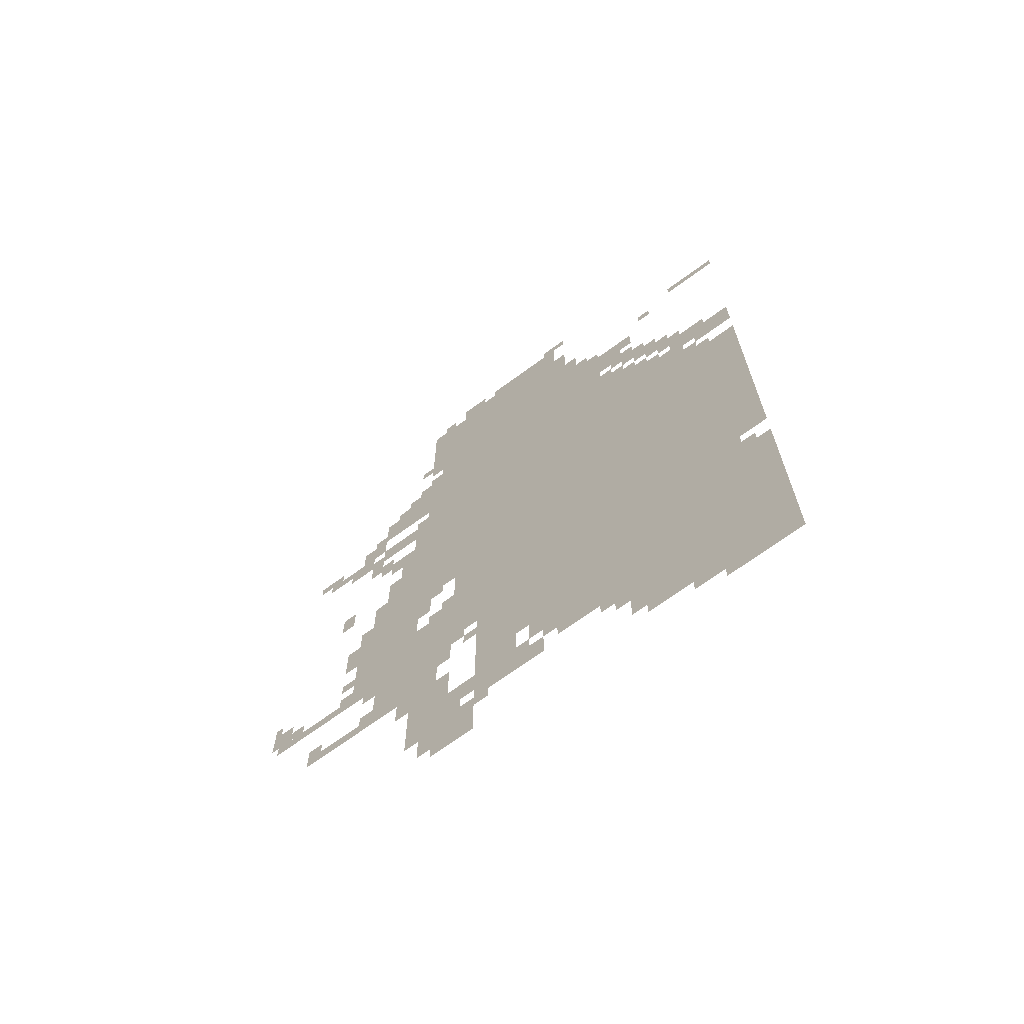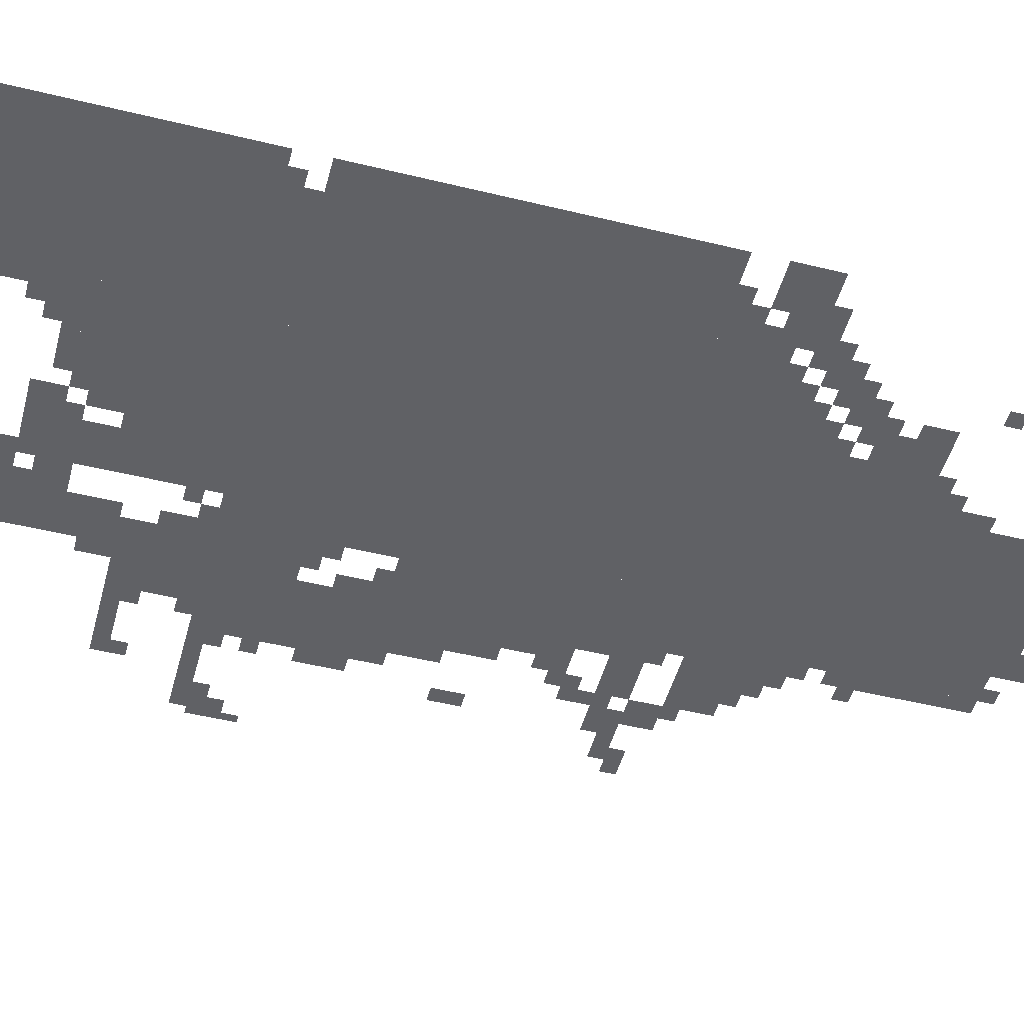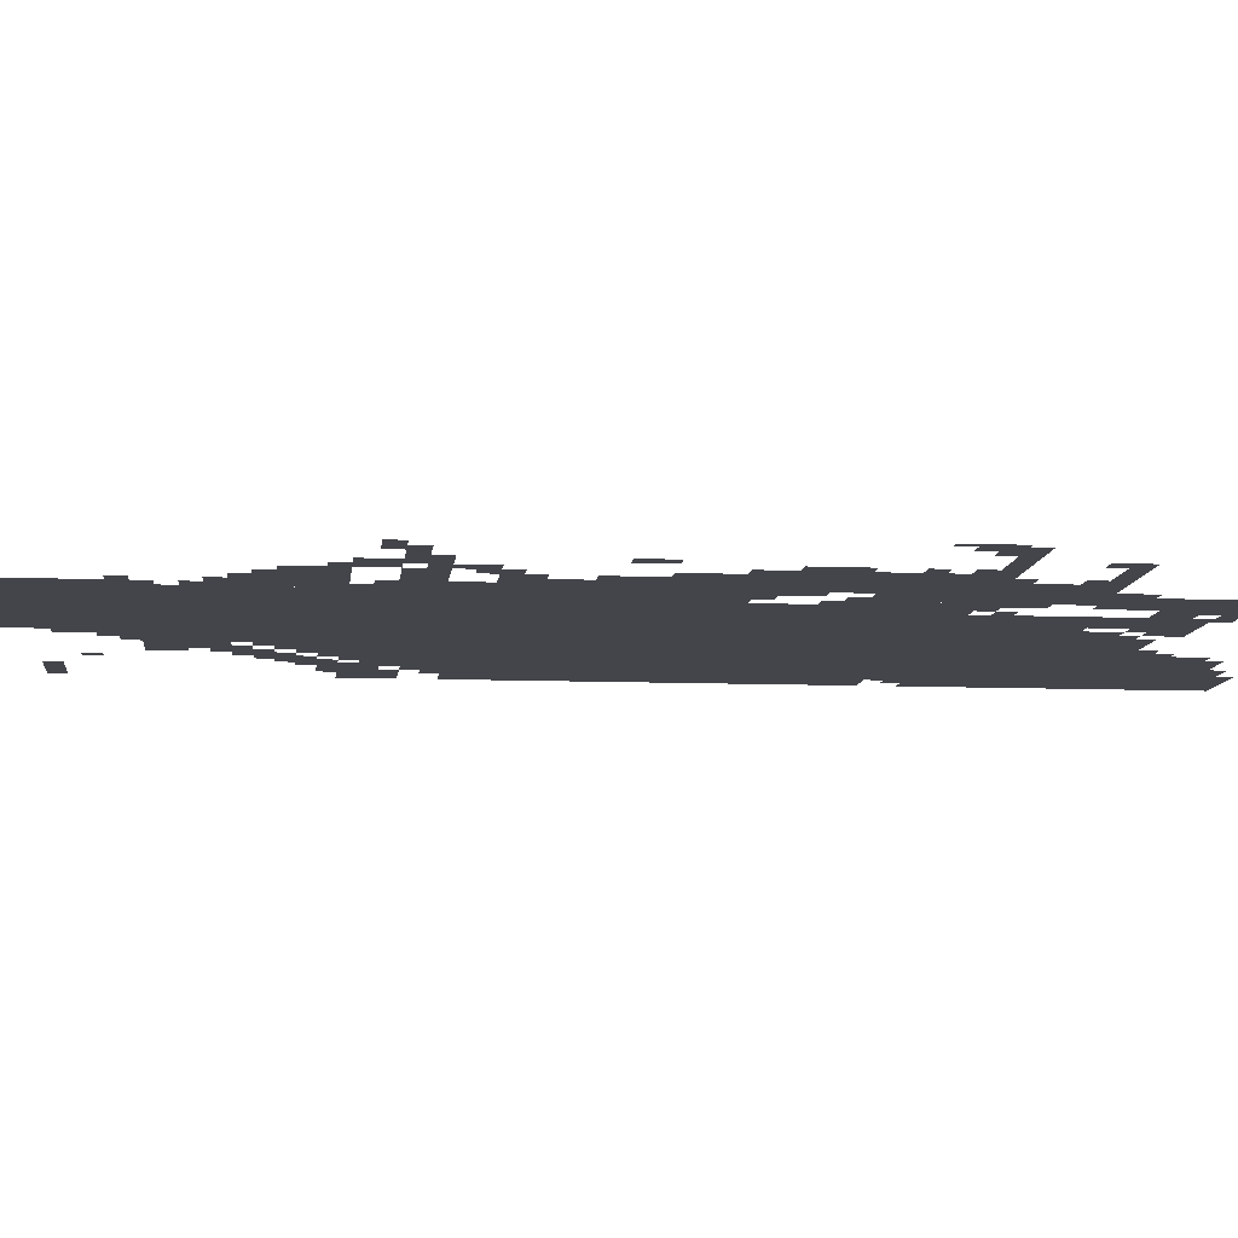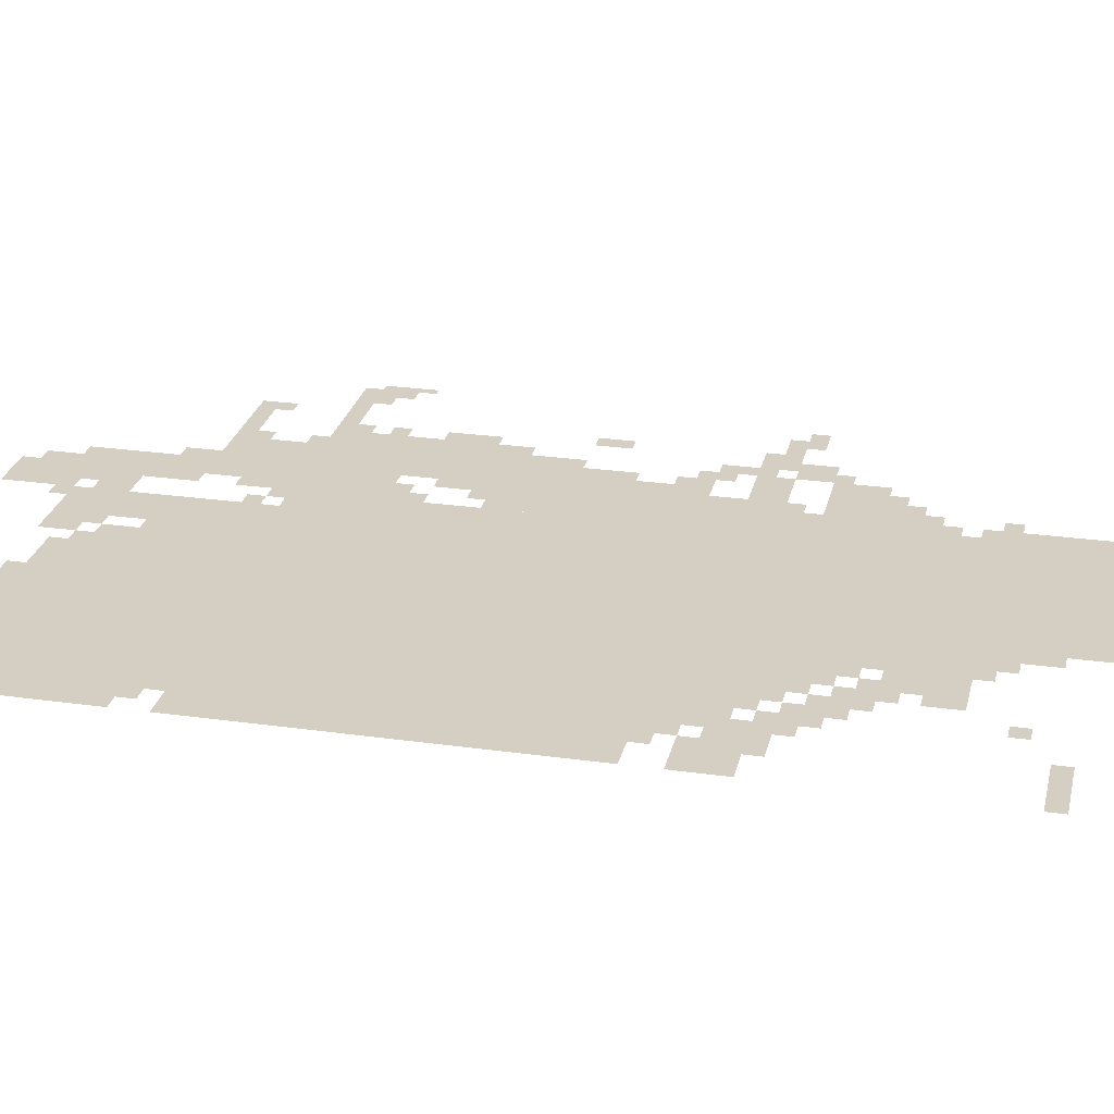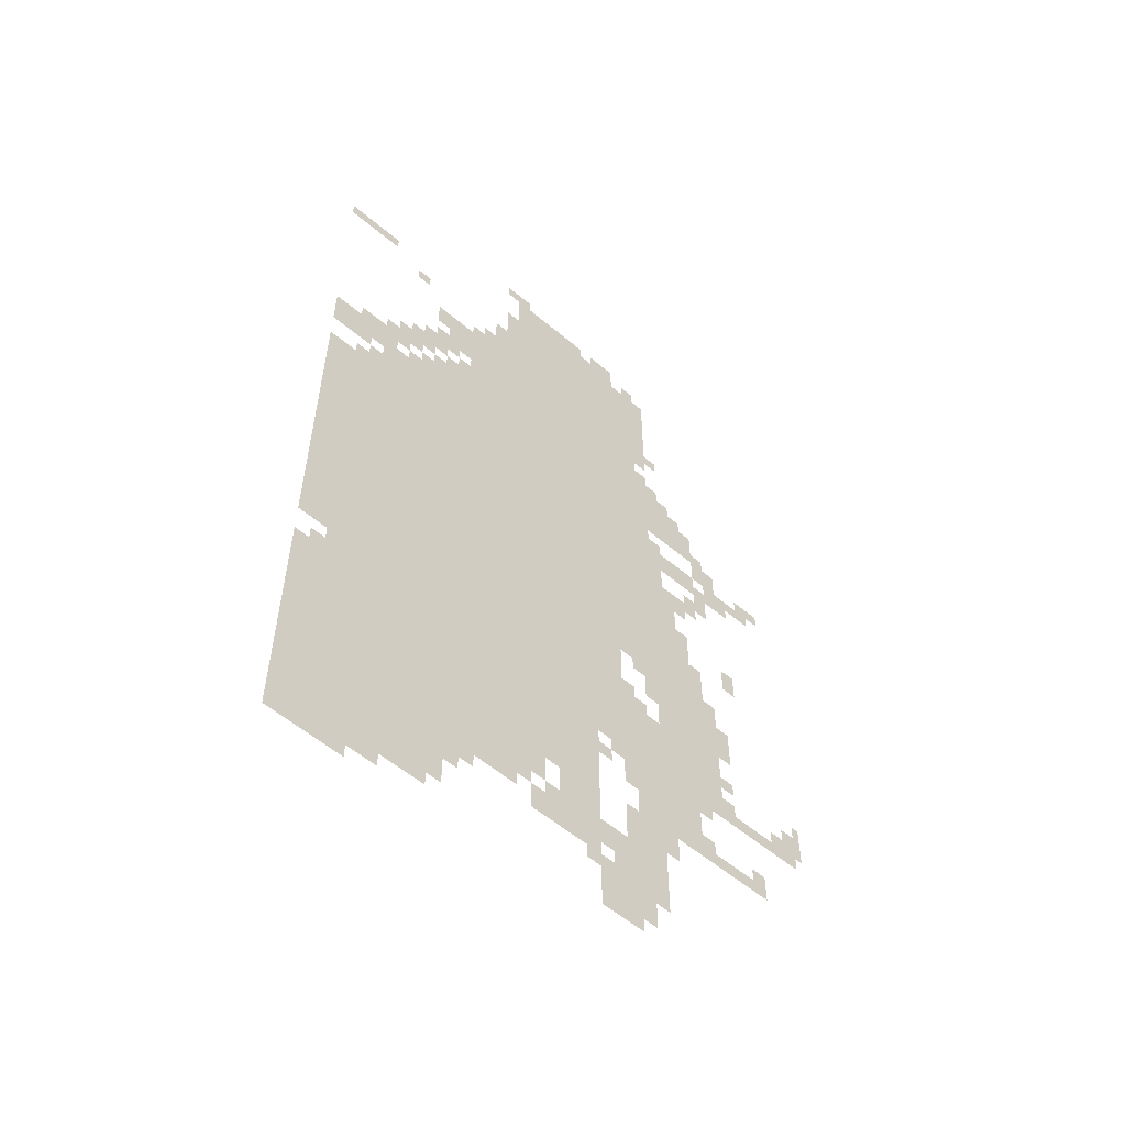
<metadata>
{"format":"obj","ext":"obj","renderer":"f3d","projection":"perspective","resolution":1024,"background":"white","views":[{"elev":-69.3,"azim":36.3,"up":"+Y"},{"elev":-49.4,"azim":74.9,"up":"+Z"},{"elev":-9.3,"azim":-96.1,"up":"+Z"},{"elev":25.7,"azim":102.7,"up":"+Z"},{"elev":-57.1,"azim":138.8,"up":"+Y"}]}
</metadata>
<code>
g haerbin_2_rw-mesh
v -384 575 0
v -384 1247 0
v -768 1247 0
v -768 575 0
v 0 575 0
v 0 1247 0
v -384 1247 0
v -384 575 0
v -448 1567 0
v -448 1919 0
v -832 1919 0
v -832 1567 0
v -448 1247 0
v -448 1567 0
v -832 1567 0
v -832 1247 0
v -32 351 0
v -32 543 0
v -384 543 0
v -384 351 0
v -384 351 0
v -384 543 0
v -704 543 0
v -704 351 0
v 0 0 0
v 0 351 0
v -160 351 0
v -160 0 0
v -864 383 0
v -864 735 0
v -960 735 0
v -960 383 0
v -864 735 0
v -864 1087 0
v -960 1087 0
v -960 735 0
v -128 1247 0
v -128 1375 0
v -352 1375 0
v -352 1247 0
v -352 1471 0
v -352 1727 0
v -448 1727 0
v -448 1471 0
v -352 1247 0
v -352 1471 0
v -448 1471 0
v -448 1247 0
v -480 1919 0
v -480 2015 0
v -672 2015 0
v -672 1919 0
v -800 415 0
v -800 703 0
v -864 703 0
v -864 415 0
v -768 863 0
v -768 1055 0
v -864 1055 0
v -864 863 0
v -768 1055 0
v -768 1247 0
v -864 1247 0
v -864 1055 0
v -800 159 0
v -800 415 0
v -864 415 0
v -864 159 0
v -832 1407 0
v -832 1535 0
v -960 1535 0
v -960 1407 0
v -608 191 0
v -608 351 0
v -704 351 0
v -704 191 0
v -224 191 0
v -224 351 0
v -320 351 0
v -320 191 0
v -64 543 0
v -64 575 0
v -448 575 0
v -448 543 0
v -224 63 0
v -224 191 0
v -320 191 0
v -320 63 0
v -960 703 0
v -960 895 0
v -1024 895 0
v -1024 703 0
v -448 543 0
v -448 575 0
v -800 575 0
v -800 543 0
v -960 543 0
v -960 703 0
v -1024 703 0
v -1024 543 0
v -160 191 0
v -160 351 0
v -224 351 0
v -224 191 0
v -160 31 0
v -160 191 0
v -224 191 0
v -224 31 0
v -256 1375 0
v -256 1471 0
v -352 1471 0
v -352 1375 0
v 0 1311 0
v 0 1407 0
v -96 1407 0
v -96 1311 0
v -320 287 0
v -320 351 0
v -448 351 0
v -448 287 0
v -864 1087 0
v -864 1215 0
v -928 1215 0
v -928 1087 0
v -288 1567 0
v -288 1695 0
v -352 1695 0
v -352 1567 0
v -736 159 0
v -736 287 0
v -800 287 0
v -800 159 0
v -448 287 0
v -448 351 0
v -576 351 0
v -576 287 0
v -736 63 0
v -736 159 0
v -800 159 0
v -800 63 0
v -832 1279 0
v -832 1343 0
v -928 1343 0
v -928 1279 0
v -704 1919 0
v -704 2015 0
v -768 2015 0
v -768 1919 0
v -832 1791 0
v -832 1951 0
v -864 1951 0
v -864 1791 0
v -544 191 0
v -544 255 0
v -608 255 0
v -608 191 0
v -160 1439 0
v -160 1503 0
v -224 1503 0
v -224 1439 0
v -832 1535 0
v -832 1599 0
v -896 1599 0
v -896 1535 0
v -1184 575 0
v -1184 639 0
v -1233 639 0
v -1233 575 0
v -1024 1279 0
v -1024 1343 0
v -1088 1343 0
v -1088 1279 0
v -992 1343 0
v -992 1407 0
v -1056 1407 0
v -1056 1343 0
v -320 255 0
v -320 287 0
v -448 287 0
v -448 255 0
v -928 1279 0
v -928 1343 0
v -992 1343 0
v -992 1279 0
v -832 1663 0
v -832 1791 0
v -864 1791 0
v -864 1663 0
v -768 671 0
v -768 767 0
v -800 767 0
v -800 671 0
v -768 575 0
v -768 671 0
v -800 671 0
v -800 575 0
v -1024 543 0
v -1024 575 0
v -1120 575 0
v -1120 543 0
v -448 255 0
v -448 287 0
v -544 287 0
v -544 255 0
v -416 223 0
v -416 255 0
v -512 255 0
v -512 223 0
v -1120 543 0
v -1120 575 0
v -1216 575 0
v -1216 543 0
v -320 223 0
v -320 255 0
v -416 255 0
v -416 223 0
v -960 383 0
v -960 415 0
v -1056 415 0
v -1056 383 0
v 0 415 0
v 0 511 0
v -32 511 0
v -32 415 0
v -256 1631 0
v -256 1695 0
v -288 1695 0
v -288 1631 0
v -224 1375 0
v -224 1439 0
v -256 1439 0
v -256 1375 0
v -320 1471 0
v -320 1535 0
v -352 1535 0
v -352 1471 0
v -800 1919 0
v -800 1983 0
v -832 1983 0
v -832 1919 0
v -768 319 0
v -768 383 0
v -800 383 0
v -800 319 0
v -768 479 0
v -768 543 0
v -800 543 0
v -800 479 0
v -1024 767 0
v -1024 831 0
v -1056 831 0
v -1056 767 0
v -832 799 0
v -832 863 0
v -864 863 0
v -864 799 0
v -672 1919 0
v -672 1983 0
v -704 1983 0
v -704 1919 0
v -448 2015 0
v -448 2047 0
v -512 2047 0
v -512 2015 0
v -96 1343 0
v -96 1407 0
v -128 1407 0
v -128 1343 0
v -928 1151 0
v -928 1215 0
v -960 1215 0
v -960 1151 0
v -960 1183 0
v -960 1247 0
v -992 1247 0
v -992 1183 0
v -1056 991 0
v -1056 1055 0
v -1088 1055 0
v -1088 991 0
v -704 223 0
v -704 287 0
v -736 287 0
v -736 223 0
v -864 319 0
v -864 383 0
v -896 383 0
v -896 319 0
v -1120 1311 0
v -1120 1375 0
v -1152 1375 0
v -1152 1311 0
v -832 1343 0
v -832 1407 0
v -864 1407 0
v -864 1343 0
v -96 1247 0
v -96 1311 0
v -128 1311 0
v -128 1247 0
v -352 159 0
v -352 223 0
v -384 223 0
v -384 159 0
v -832 1247 0
v -832 1279 0
v -896 1279 0
v -896 1247 0
v -224 1503 0
v -224 1567 0
v -256 1567 0
v -256 1503 0
v -128 1407 0
v -128 1439 0
v -192 1439 0
v -192 1407 0
v -960 1439 0
v -960 1503 0
v -992 1503 0
v -992 1439 0
v -64 1407 0
v -64 1439 0
v -128 1439 0
v -128 1407 0
v -320 159 0
v -320 223 0
v -352 223 0
v -352 159 0
v -704 63 0
v -704 127 0
v -736 127 0
v -736 63 0
v -704 127 0
v -704 191 0
v -736 191 0
v -736 127 0
v -320 95 0
v -320 159 0
v -352 159 0
v -352 95 0
v -416 1759 0
v -416 1823 0
v -448 1823 0
v -448 1759 0
v 0 351 0
v 0 415 0
v -32 415 0
v -32 351 0
v -1056 383 0
v -1056 415 0
v -1120 415 0
v -1120 383 0
v -256 1535 0
v -256 1599 0
v -288 1599 0
v -288 1535 0
v -960 927 0
v -960 991 0
v -992 991 0
v -992 927 0
v -64 1823 0
v -64 1855 0
v -128 1855 0
v -128 1823 0
v -800 95 0
v -800 159 0
v -832 159 0
v -832 95 0
v -992 1247 0
v -992 1311 0
v -1024 1311 0
v -1024 1247 0
v 0 1823 0
v 0 1855 0
v -64 1855 0
v -64 1823 0
v -1152 1343 0
v -1152 1375 0
v -1184 1375 0
v -1184 1343 0
v -800 831 0
v -800 863 0
v -832 863 0
v -832 831 0
v -800 703 0
v -800 735 0
v -832 735 0
v -832 703 0
v -864 1215 0
v -864 1247 0
v -896 1247 0
v -896 1215 0
v -1088 1311 0
v -1088 1343 0
v -1120 1343 0
v -1120 1311 0
v -1024 639 0
v -1024 671 0
v -1056 671 0
v -1056 639 0
v -64 1247 0
v -64 1279 0
v -96 1279 0
v -96 1247 0
v -128 1375 0
v -128 1407 0
v -160 1407 0
v -160 1375 0
v -864 1343 0
v -864 1375 0
v -896 1375 0
v -896 1343 0
v -192 1375 0
v -192 1407 0
v -224 1407 0
v -224 1375 0
v -1216 639 0
v -1216 671 0
v -1233 671 0
v -1233 639 0
v -1088 415 0
v -1088 447 0
v -1120 447 0
v -1120 415 0
v -960 415 0
v -960 447 0
v -992 447 0
v -992 415 0
v -576 255 0
v -576 287 0
v -608 287 0
v -608 255 0
v -672 159 0
v -672 191 0
v -704 191 0
v -704 159 0
v -384 191 0
v -384 223 0
v -416 223 0
v -416 191 0
v -1152 575 0
v -1152 607 0
v -1184 607 0
v -1184 575 0
v -1024 575 0
v -1024 607 0
v -1056 607 0
v -1056 575 0
v -736 511 0
v -736 543 0
v -768 543 0
v -768 511 0
v -704 479 0
v -704 511 0
v -736 511 0
v -736 479 0
v -960 511 0
v -960 543 0
v -992 543 0
v -992 511 0
v -832 767 0
v -832 799 0
v -864 799 0
v -864 767 0
v -960 895 0
v -960 927 0
v -992 927 0
v -992 895 0
v -1024 735 0
v -1024 767 0
v -1056 767 0
v -1056 735 0
v -768 287 0
v -768 319 0
v -800 319 0
v -800 287 0
v -768 447 0
v -768 479 0
v -800 479 0
v -800 447 0
v -256 1503 0
v -256 1535 0
v -288 1535 0
v -288 1503 0
v -416 1727 0
v -416 1759 0
v -448 1759 0
v -448 1727 0
v -224 1471 0
v -224 1503 0
v -256 1503 0
v -256 1471 0
v -992 1215 0
v -992 1247 0
v -1024 1247 0
v -1024 1215 0
v -960 1407 0
v -960 1439 0
v -992 1439 0
v -992 1407 0
v -768 1919 0
v -768 1951 0
v -800 1951 0
v -800 1919 0
v -192 1503 0
v -192 1535 0
v -224 1535 0
v -224 1503 0
v -896 1535 0
v -896 1567 0
v -928 1567 0
v -928 1535 0
v -288 1471 0
v -288 1503 0
v -320 1503 0
v -320 1471 0
v -992 1407 0
v -992 1439 0
v -1024 1439 0
v -1024 1407 0
v -128 1439 0
v -128 1471 0
v -160 1471 0
v -160 1439 0
v -384 1727 0
v -384 1759 0
v -416 1759 0
v -416 1727 0
v -192 1759 0
v -192 1791 0
v -224 1791 0
v -224 1759 0
v -864 1695 0
v -864 1727 0
v -896 1727 0
v -896 1695 0
v -288 1535 0
v -288 1567 0
v -320 1567 0
v -320 1535 0
v -832 1599 0
v -832 1631 0
v -864 1631 0
v -864 1599 0
g haerbin_2_rw-mesh_0
f 3 2 1
f 1 4 3
f 7 6 5
f 5 8 7
f 11 10 9
f 9 12 11
f 15 14 13
f 13 16 15
f 19 18 17
f 17 20 19
f 23 22 21
f 21 24 23
f 27 26 25
f 25 28 27
f 31 30 29
f 29 32 31
f 35 34 33
f 33 36 35
f 39 38 37
f 37 40 39
f 43 42 41
f 41 44 43
f 47 46 45
f 45 48 47
f 51 50 49
f 49 52 51
f 55 54 53
f 53 56 55
f 59 58 57
f 57 60 59
f 63 62 61
f 61 64 63
f 67 66 65
f 65 68 67
f 71 70 69
f 69 72 71
f 75 74 73
f 73 76 75
f 79 78 77
f 77 80 79
f 83 82 81
f 81 84 83
f 87 86 85
f 85 88 87
f 91 90 89
f 89 92 91
f 95 94 93
f 93 96 95
f 99 98 97
f 97 100 99
f 103 102 101
f 101 104 103
f 107 106 105
f 105 108 107
f 111 110 109
f 109 112 111
f 115 114 113
f 113 116 115
f 119 118 117
f 117 120 119
f 123 122 121
f 121 124 123
f 127 126 125
f 125 128 127
f 131 130 129
f 129 132 131
f 135 134 133
f 133 136 135
f 139 138 137
f 137 140 139
f 143 142 141
f 141 144 143
f 147 146 145
f 145 148 147
f 151 150 149
f 149 152 151
f 155 154 153
f 153 156 155
f 159 158 157
f 157 160 159
f 163 162 161
f 161 164 163
f 167 166 165
f 165 168 167
f 171 170 169
f 169 172 171
f 175 174 173
f 173 176 175
f 179 178 177
f 177 180 179
f 183 182 181
f 181 184 183
f 187 186 185
f 185 188 187
f 191 190 189
f 189 192 191
f 195 194 193
f 193 196 195
f 199 198 197
f 197 200 199
f 203 202 201
f 201 204 203
f 207 206 205
f 205 208 207
f 211 210 209
f 209 212 211
f 215 214 213
f 213 216 215
f 219 218 217
f 217 220 219
f 223 222 221
f 221 224 223
f 227 226 225
f 225 228 227
f 231 230 229
f 229 232 231
f 235 234 233
f 233 236 235
f 239 238 237
f 237 240 239
f 243 242 241
f 241 244 243
f 247 246 245
f 245 248 247
f 251 250 249
f 249 252 251
f 255 254 253
f 253 256 255
f 259 258 257
f 257 260 259
f 263 262 261
f 261 264 263
f 267 266 265
f 265 268 267
f 271 270 269
f 269 272 271
f 275 274 273
f 273 276 275
f 279 278 277
f 277 280 279
f 283 282 281
f 281 284 283
f 287 286 285
f 285 288 287
f 291 290 289
f 289 292 291
f 295 294 293
f 293 296 295
f 299 298 297
f 297 300 299
f 303 302 301
f 301 304 303
f 307 306 305
f 305 308 307
f 311 310 309
f 309 312 311
f 315 314 313
f 313 316 315
f 319 318 317
f 317 320 319
f 323 322 321
f 321 324 323
f 327 326 325
f 325 328 327
f 331 330 329
f 329 332 331
f 335 334 333
f 333 336 335
f 339 338 337
f 337 340 339
f 343 342 341
f 341 344 343
f 347 346 345
f 345 348 347
f 351 350 349
f 349 352 351
f 355 354 353
f 353 356 355
f 359 358 357
f 357 360 359
f 363 362 361
f 361 364 363
f 367 366 365
f 365 368 367
f 371 370 369
f 369 372 371
f 375 374 373
f 373 376 375
f 379 378 377
f 377 380 379
f 383 382 381
f 381 384 383
f 387 386 385
f 385 388 387
f 391 390 389
f 389 392 391
f 395 394 393
f 393 396 395
f 399 398 397
f 397 400 399
f 403 402 401
f 401 404 403
f 407 406 405
f 405 408 407
f 411 410 409
f 409 412 411
f 415 414 413
f 413 416 415
f 419 418 417
f 417 420 419
f 423 422 421
f 421 424 423
f 427 426 425
f 425 428 427
f 431 430 429
f 429 432 431
f 435 434 433
f 433 436 435
f 439 438 437
f 437 440 439
f 443 442 441
f 441 444 443
f 447 446 445
f 445 448 447
f 451 450 449
f 449 452 451
f 455 454 453
f 453 456 455
f 459 458 457
f 457 460 459
f 463 462 461
f 461 464 463
f 467 466 465
f 465 468 467
f 471 470 469
f 469 472 471
f 475 474 473
f 473 476 475
f 479 478 477
f 477 480 479
f 483 482 481
f 481 484 483
f 487 486 485
f 485 488 487
f 491 490 489
f 489 492 491
f 495 494 493
f 493 496 495
f 499 498 497
f 497 500 499
f 503 502 501
f 501 504 503
f 507 506 505
f 505 508 507
f 511 510 509
f 509 512 511
f 515 514 513
f 513 516 515
f 519 518 517
f 517 520 519
f 523 522 521
f 521 524 523
f 527 526 525
f 525 528 527
f 531 530 529
f 529 532 531
f 535 534 533
f 533 536 535
f 539 538 537
f 537 540 539
f 543 542 541
f 541 544 543

</code>
